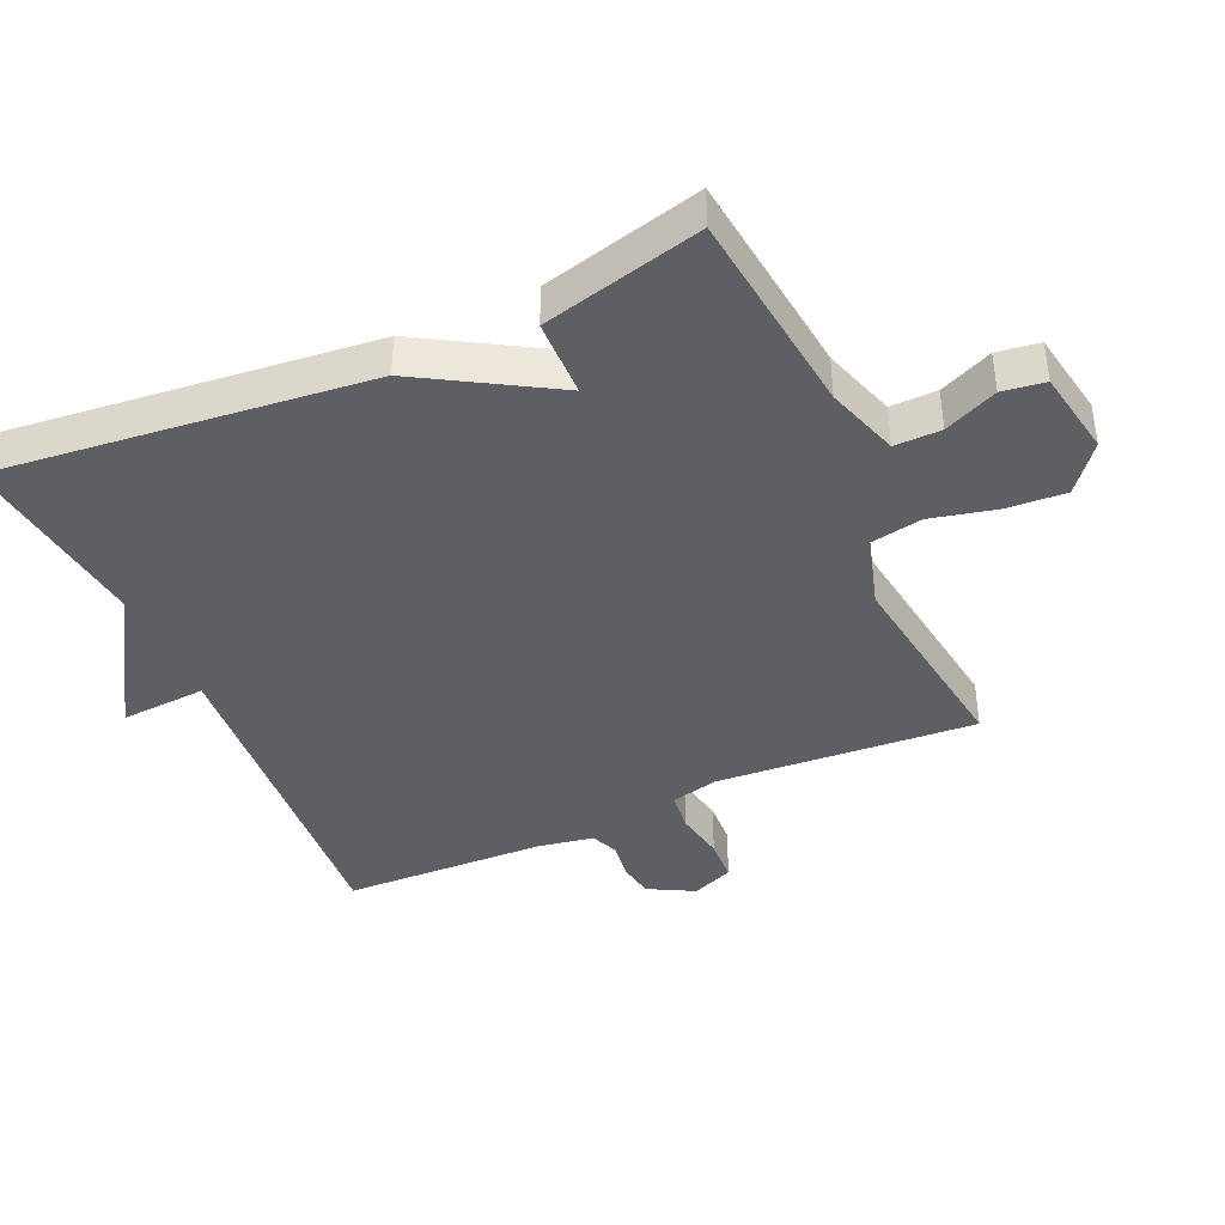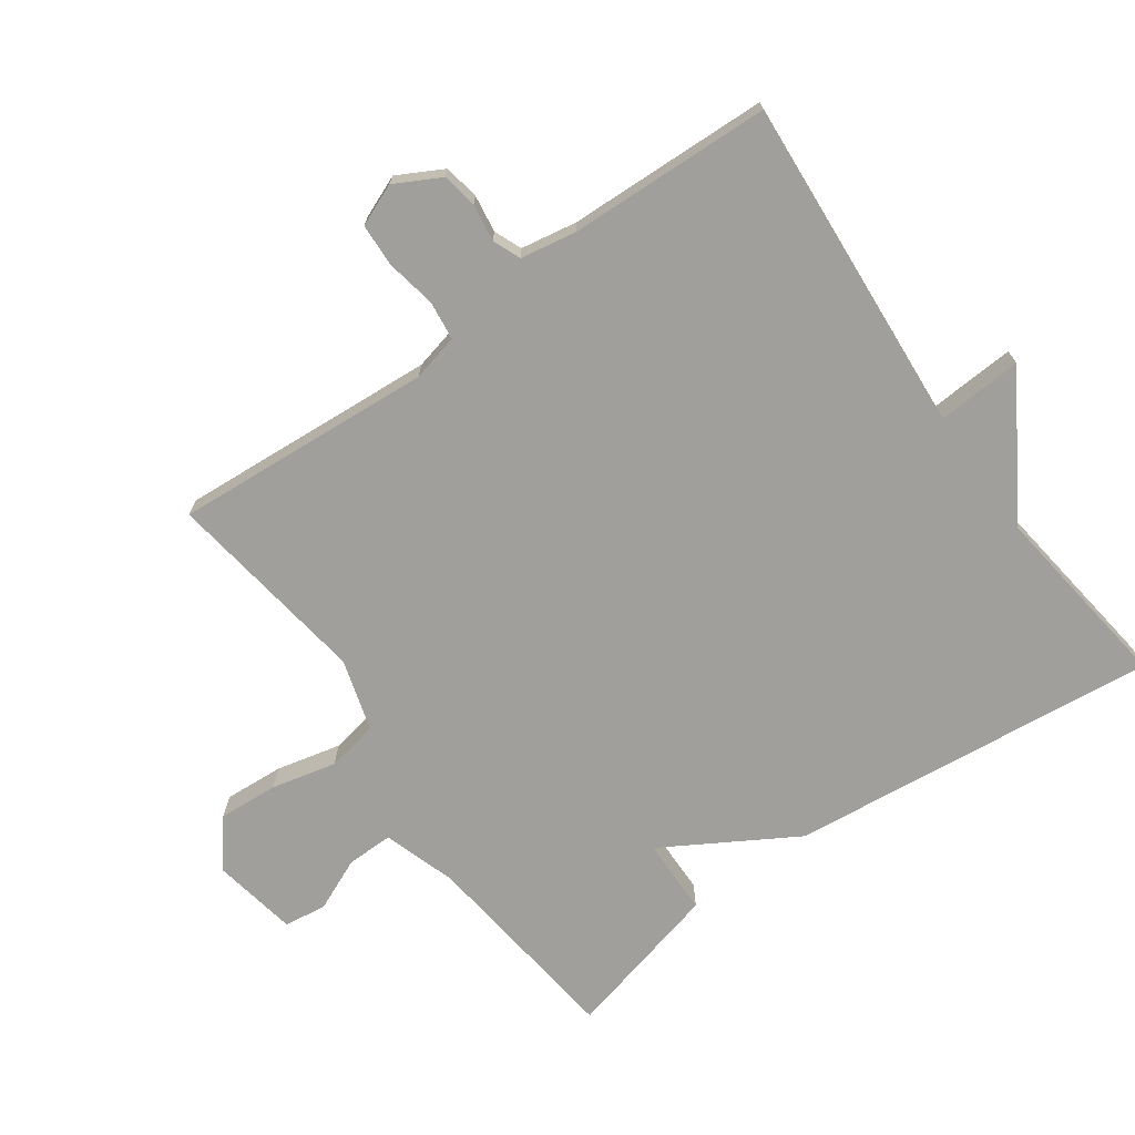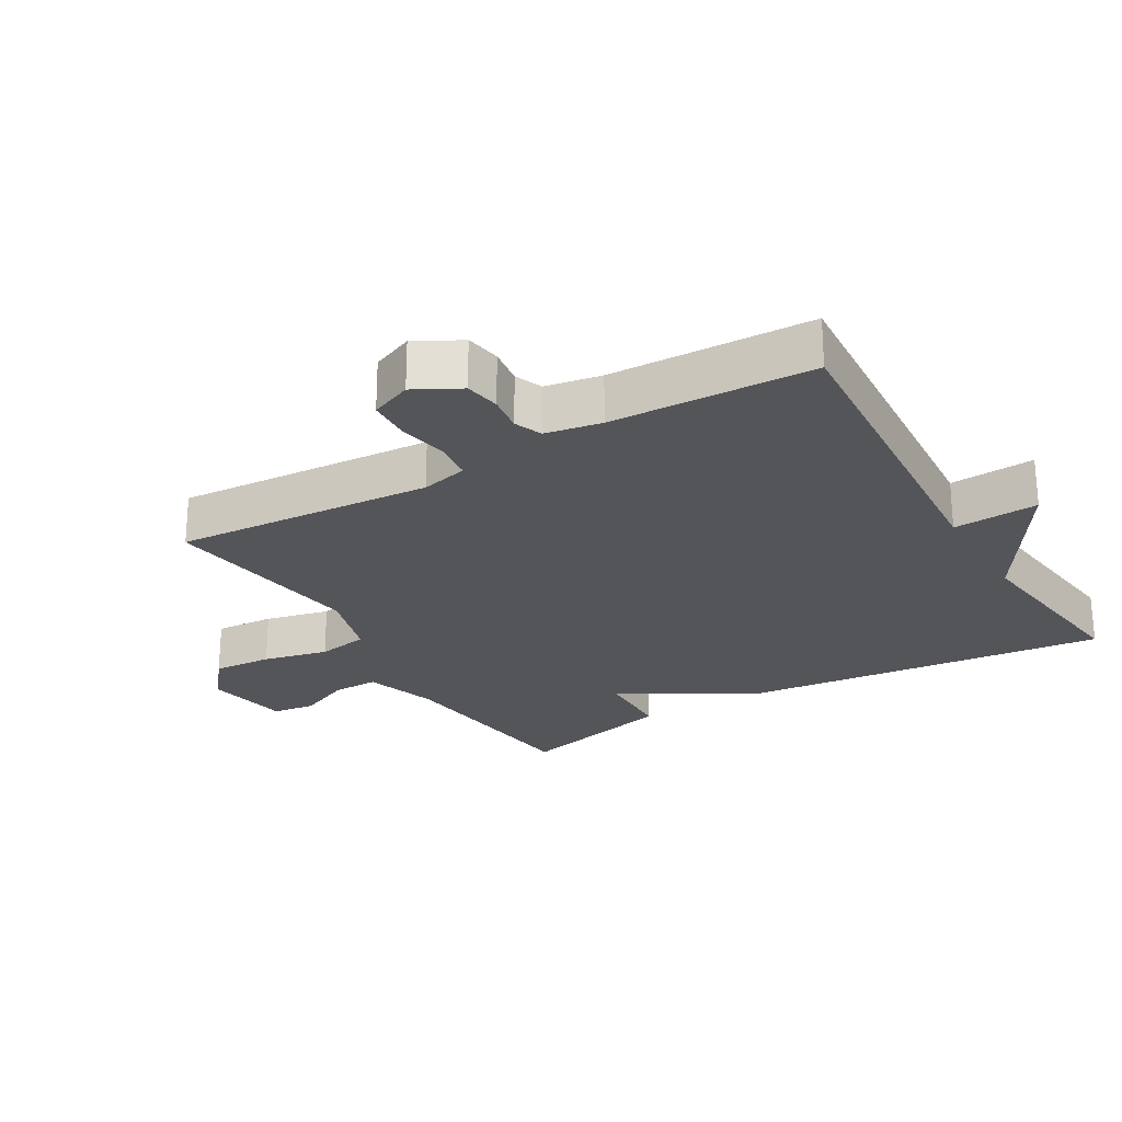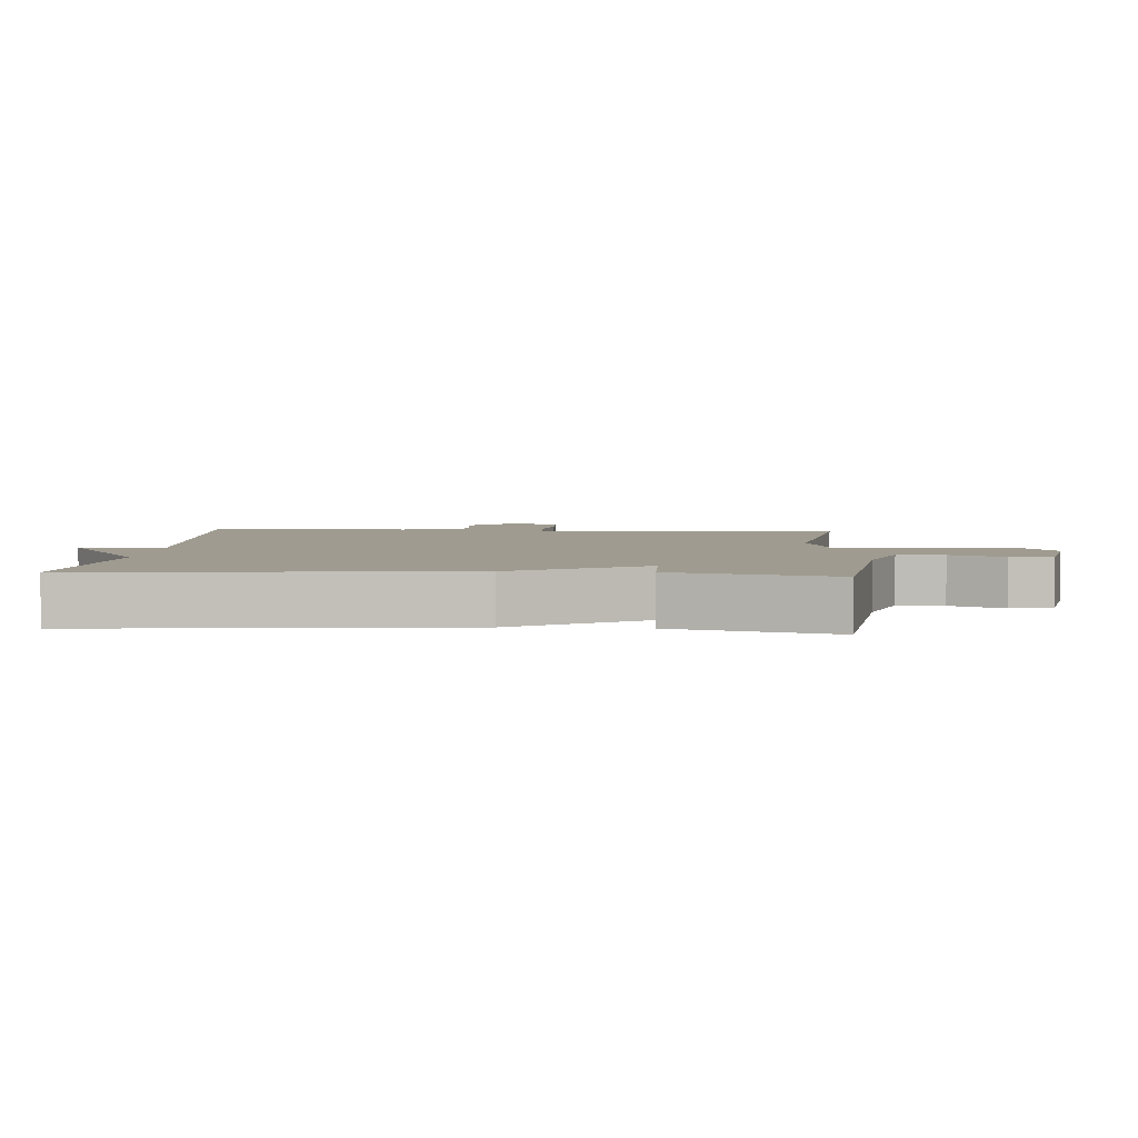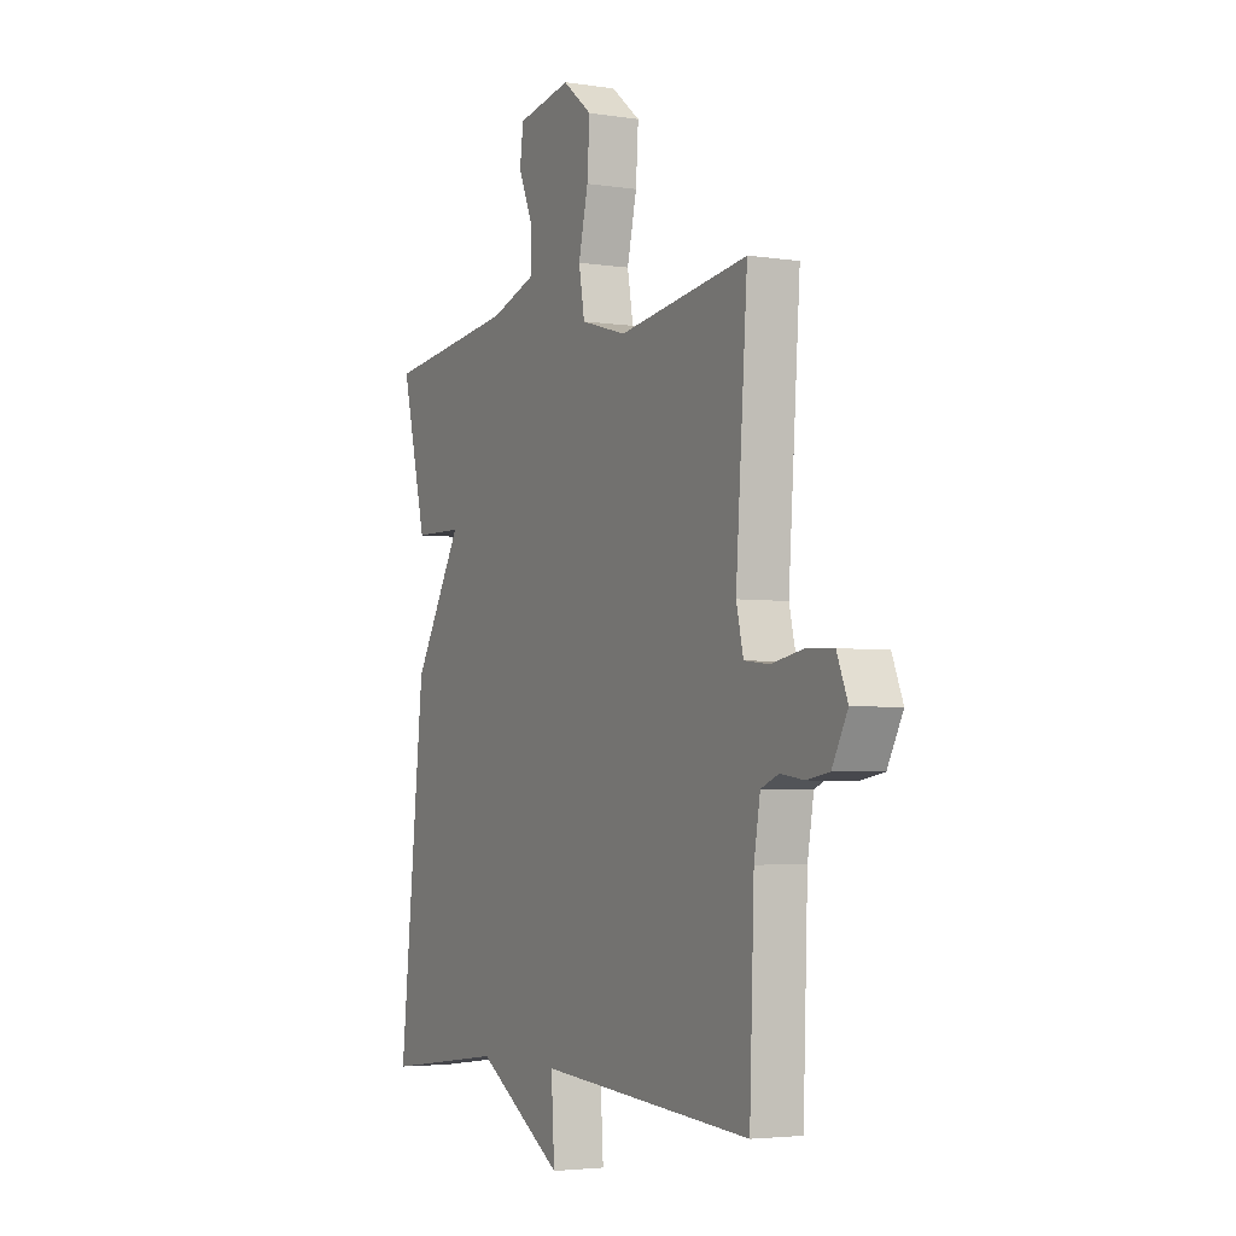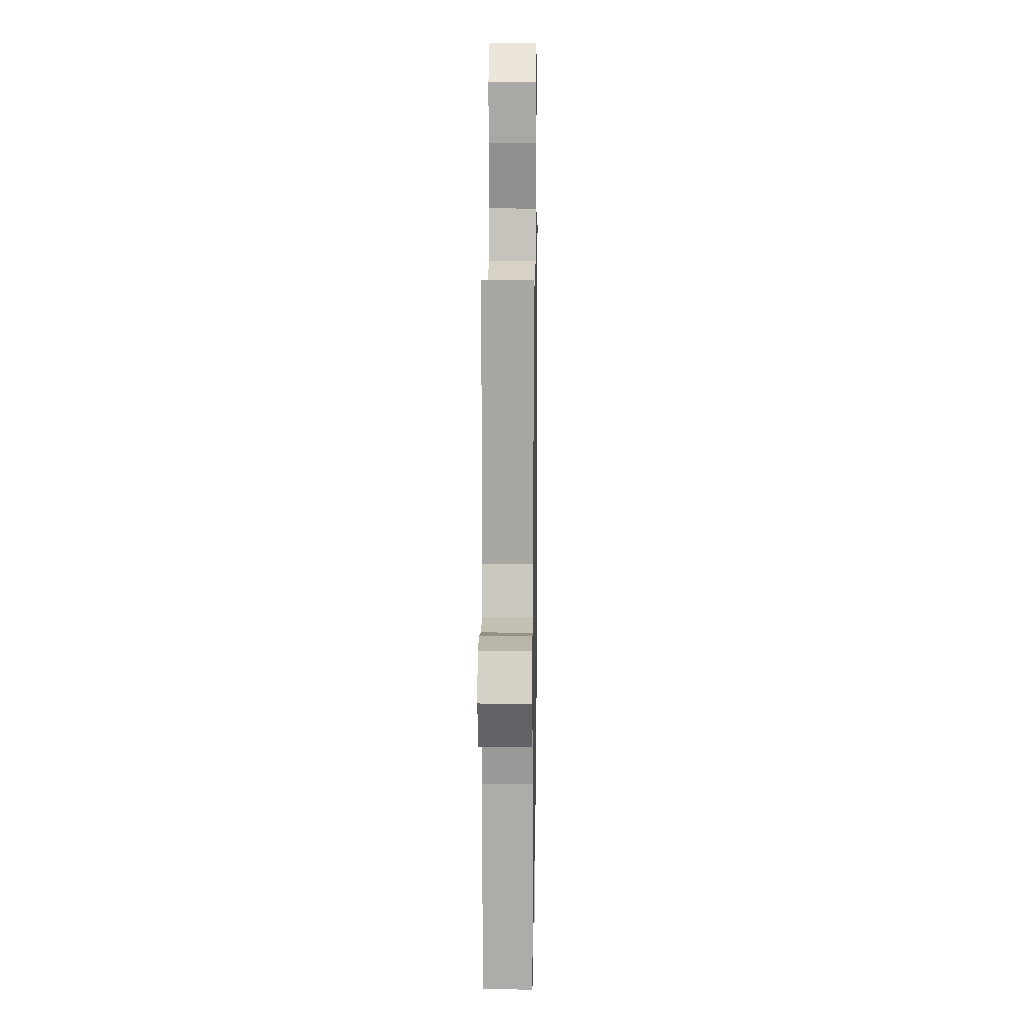
<metadata>
{"format":"obj","ext":"obj","renderer":"f3d","projection":"perspective","resolution":1024,"background":"white","views":[{"elev":-41.0,"azim":-65.9,"up":"+Y"},{"elev":-71.2,"azim":125.5,"up":"+Y"},{"elev":-24.8,"azim":120.5,"up":"+Y"},{"elev":4.0,"azim":-85.6,"up":"+Y"},{"elev":-3.8,"azim":62.9,"up":"+Z"},{"elev":11.1,"azim":90.9,"up":"+Z"}]}
</metadata>
<code>
v 0.5 0.07 0.5
v 0.472 0.07 0.108
v 0.489 0.07 0.037
v 0.548 0.07 0.03
v 0.624 0.07 0.044
v 0.689 0.07 0.041
v 0.715 0.07 -0.022
v 0.678 0.07 -0.091
v 0.624 0.07 -0.1
v 0.568 0.07 -0.092
v 0.526 0.07 -0.109
v 0.511 0.07 -0.194
v 0.5 0.07 -0.5
v -0.011 0.07 -0.463
v -0.003 0.07 -0.592
v -0.211 0.07 -0.463
v -0.5 0.07 -0.5
v -0.44 0.07 0.059
v -0.323 0.07 0.257
v -0.44 0.07 0.259
v -0.5 0.07 0.5
v -0.186 0.07 0.537
v -0.076 0.07 0.573
v -0.077 0.07 0.643
v -0.112 0.07 0.723
v -0.103 0.07 0.787
v 0.026 0.07 0.81
v 0.096 0.07 0.754
v 0.09 0.07 0.664
v 0.067 0.07 0.566
v 0.081 0.07 0.488
v 0.19 0.07 0.456
v 0.5 0 0.5
v 0.472 0 0.108
v 0.489 0 0.037
v 0.548 0 0.03
v 0.624 0 0.044
v 0.689 0 0.041
v 0.715 0 -0.022
v 0.678 0 -0.091
v 0.624 0 -0.1
v 0.568 0 -0.092
v 0.526 0 -0.109
v 0.511 0 -0.194
v 0.5 0 -0.5
v -0.011 0 -0.463
v -0.003 0 -0.592
v -0.211 0 -0.463
v -0.5 0 -0.5
v -0.44 0 0.059
v -0.323 0 0.257
v -0.44 0 0.259
v -0.5 0 0.5
v -0.186 0 0.537
v -0.076 0 0.573
v -0.077 0 0.643
v -0.112 0 0.723
v -0.103 0 0.787
v 0.026 0 0.81
v 0.096 0 0.754
v 0.09 0 0.664
v 0.067 0 0.566
v 0.081 0 0.488
v 0.19 0 0.456
f 28 29 30
f 27 28 30
f 26 27 30
f 25 26 30
f 24 25 30
f 23 24 30 31
f 22 23 31
f 22 31 32
f 21 22 32
f 20 21 32
f 19 20 32
f 32 1 2
f 19 32 2
f 18 19 2
f 17 18 2
f 16 17 2
f 12 13 14
f 11 12 14
f 8 9 10
f 7 8 10
f 6 7 10
f 5 6 10
f 4 5 10
f 3 4 10 11
f 16 2 3
f 16 3 11 14
f 14 15 16
f 62 61 60
f 62 60 59
f 62 59 58
f 62 58 57
f 62 57 56
f 63 62 56 55
f 63 55 54
f 64 63 54
f 64 54 53
f 64 53 52
f 64 52 51
f 34 33 64
f 34 64 51
f 34 51 50
f 34 50 49
f 34 49 48
f 46 45 44
f 46 44 43
f 42 41 40
f 42 40 39
f 42 39 38
f 42 38 37
f 42 37 36
f 43 42 36 35
f 35 34 48
f 46 43 35 48
f 48 47 46
f 1 33 34 2
f 2 34 35 3
f 3 35 36 4
f 4 36 37 5
f 5 37 38 6
f 6 38 39 7
f 7 39 40 8
f 8 40 41 9
f 9 41 42 10
f 10 42 43 11
f 11 43 44 12
f 12 44 45 13
f 13 45 46 14
f 14 46 47 15
f 15 47 48 16
f 16 48 49 17
f 17 49 50 18
f 18 50 51 19
f 19 51 52 20
f 20 52 53 21
f 21 53 54 22
f 22 54 55 23
f 23 55 56 24
f 24 56 57 25
f 25 57 58 26
f 26 58 59 27
f 27 59 60 28
f 28 60 61 29
f 29 61 62 30
f 30 62 63 31
f 31 63 64 32
f 32 64 33 1

</code>
